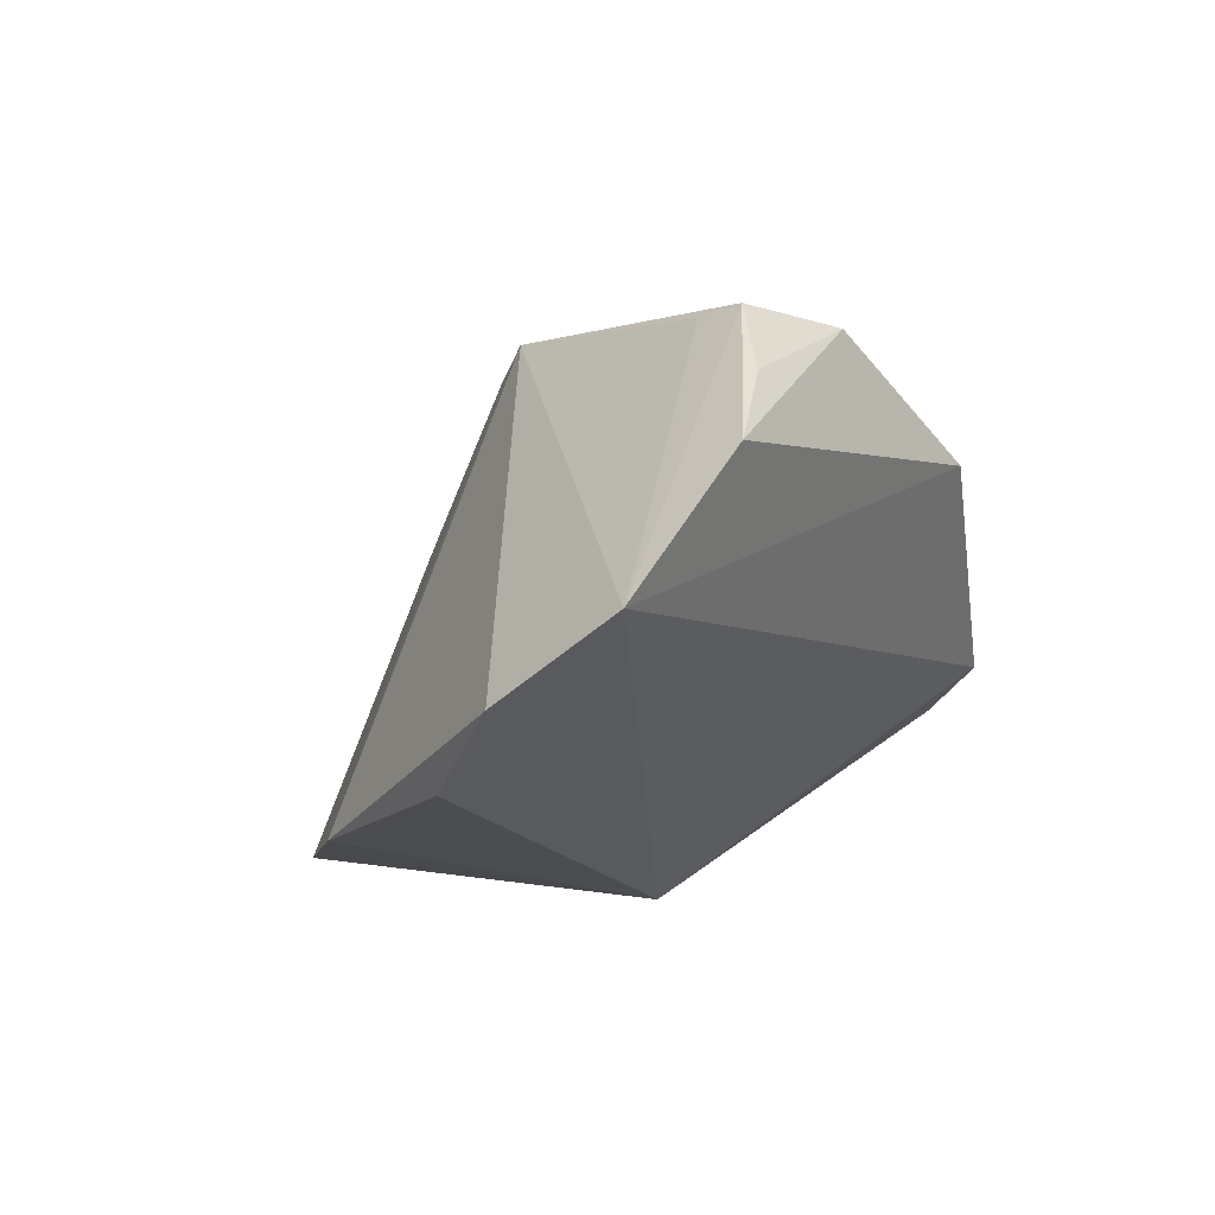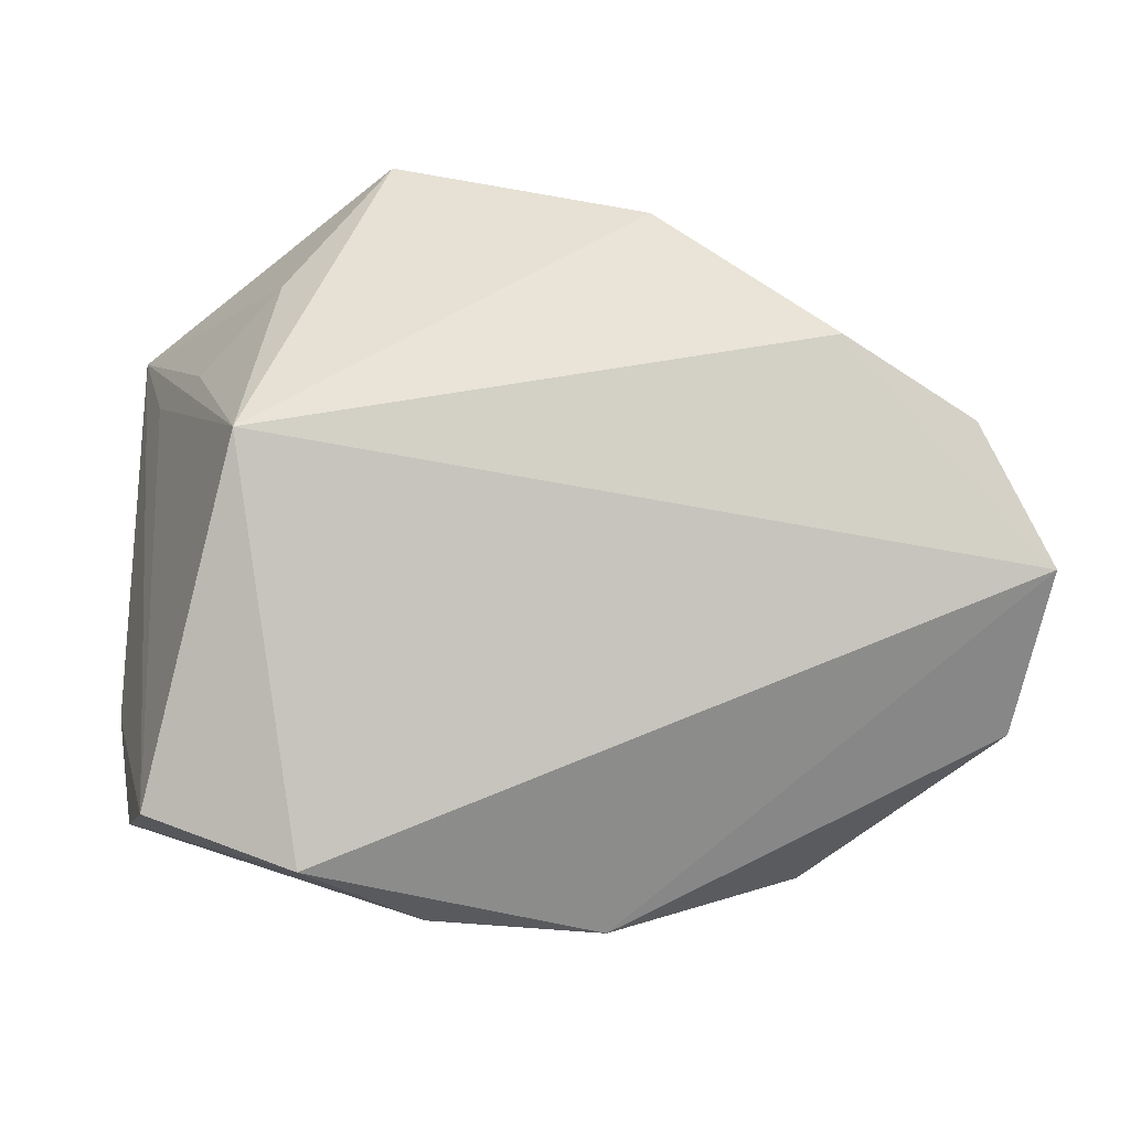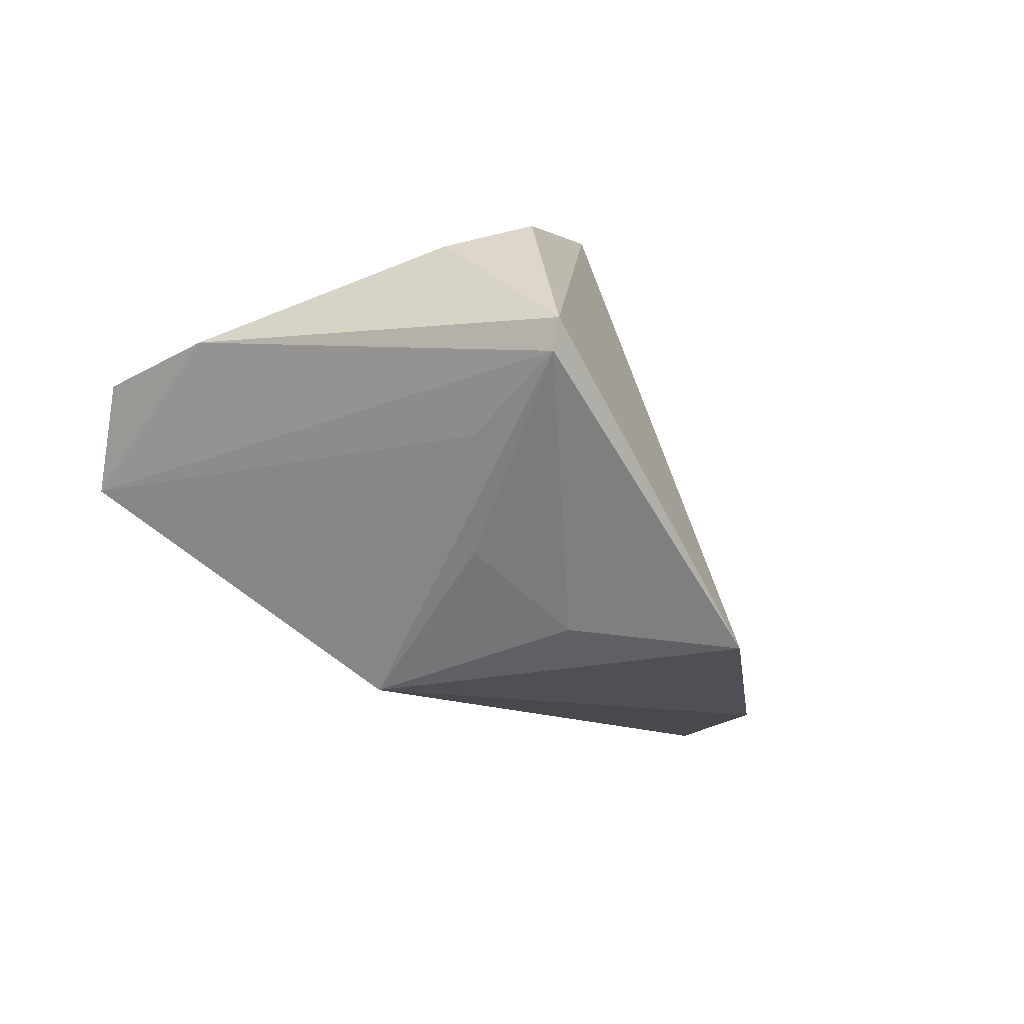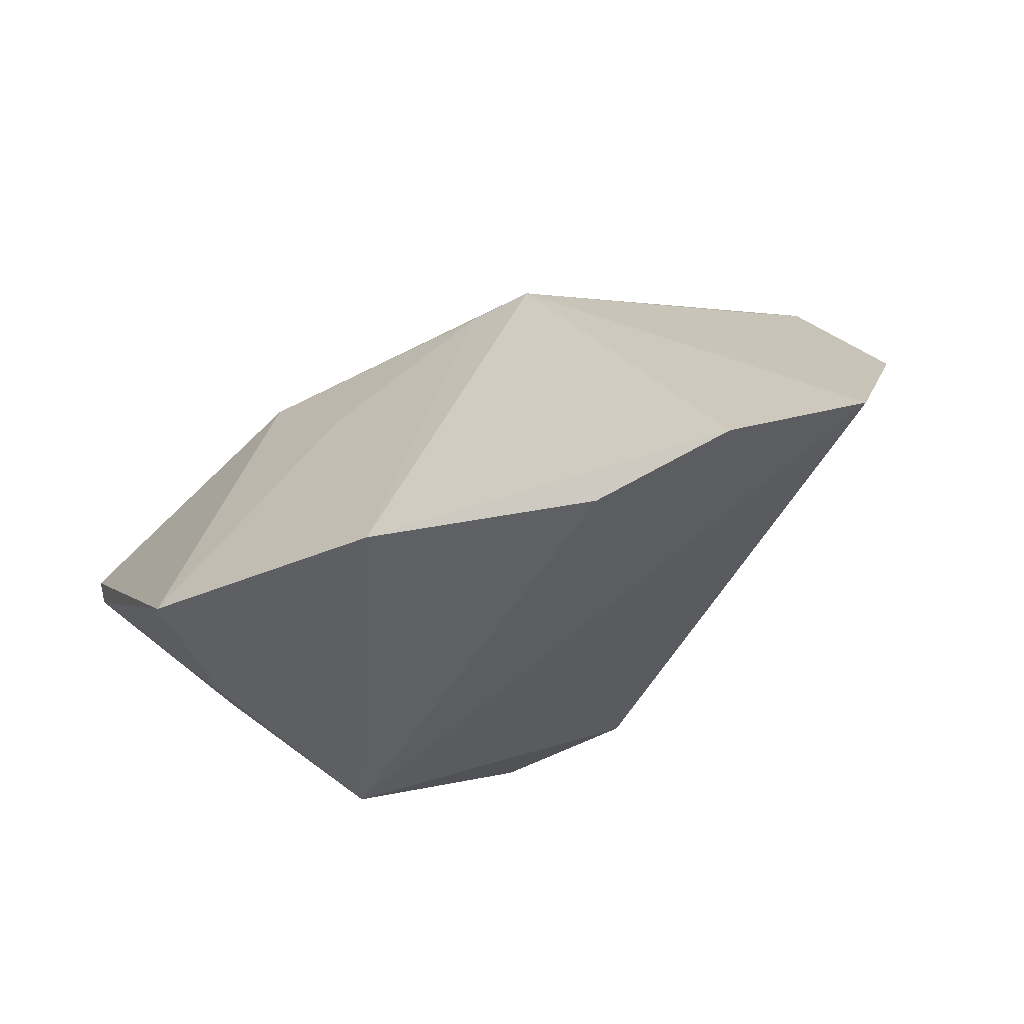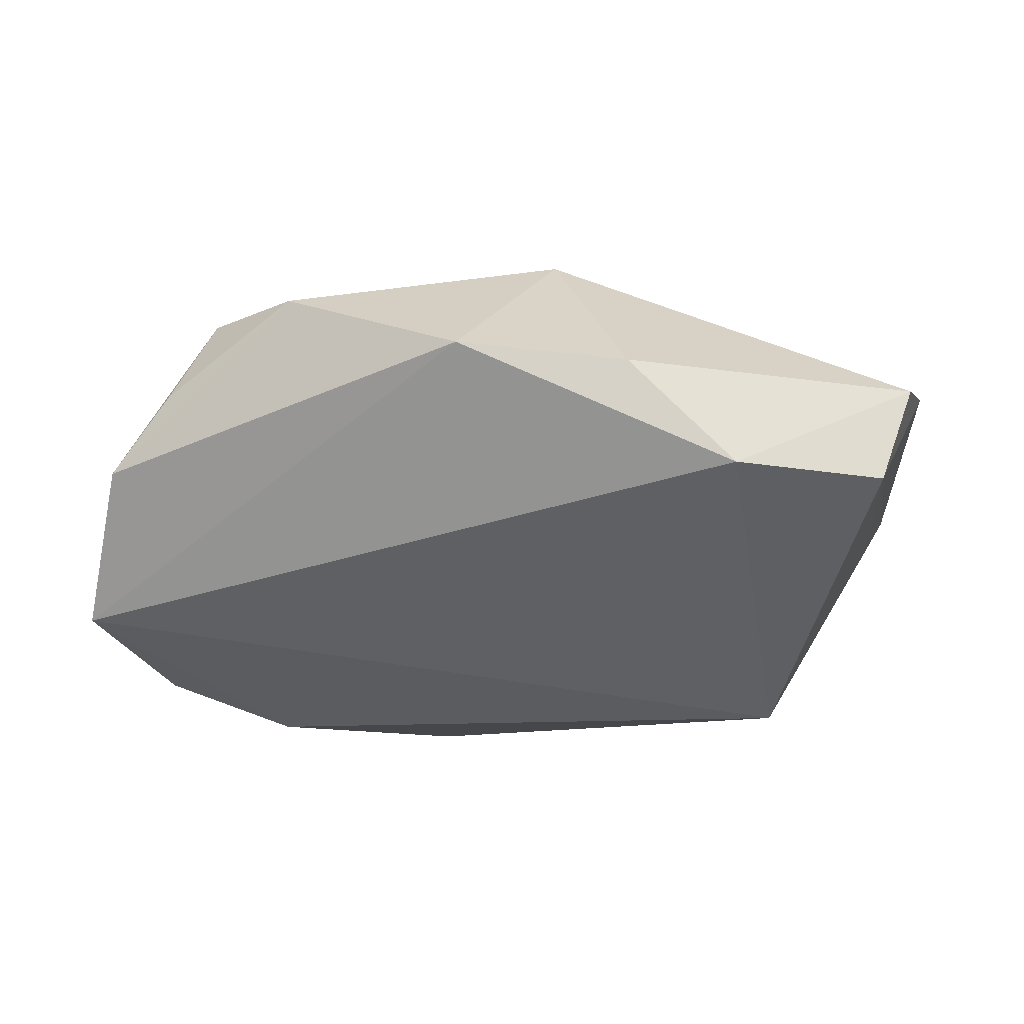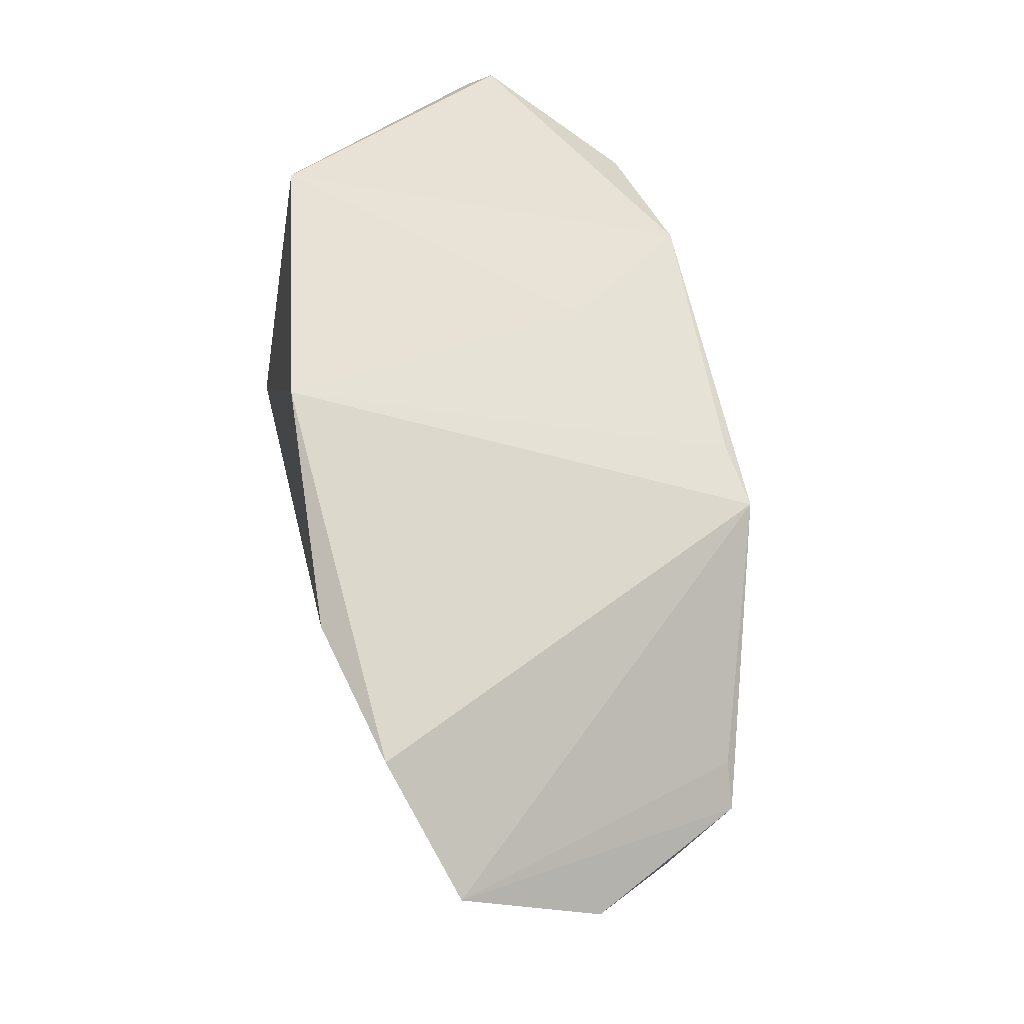
<metadata>
{"format":"obj","ext":"obj","renderer":"f3d","projection":"perspective","resolution":1024,"background":"white","views":[{"elev":-16.2,"azim":-77.7,"up":"+Z"},{"elev":-32.9,"azim":-176.4,"up":"+Y"},{"elev":-12.0,"azim":119.3,"up":"+Z"},{"elev":-42.8,"azim":-125.0,"up":"+Z"},{"elev":-10.7,"azim":3.9,"up":"+Z"},{"elev":35.7,"azim":-101.0,"up":"+Y"}]}
</metadata>
<code>
v -0.01546 0.01258 0.02644
v 0.0235 0.02698 -0.0233
v -0.0641 -0.01243 -0.01699
v 0.02097 -0.0395 -0.002258
v 0.04348 -0.02707 0.009078
v 0.03504 -0.01223 -0.0124
v -0.0205 0.03094 -0.02925
v 0.008075 -0.03984 0.01051
v -0.04328 -0.01614 0.02067
v 0.01073 0.04343 -0.02506
v 0.03506 0.02846 0.02325
v 0.03971 0.01935 0.02087
v -0.02281 0.00849 0.02791
v 0.02353 0.01256 0.02631
v -0.0001624 0.02562 0.01011
v 0.03436 0.02036 -0.01521
v -0.04167 0.01204 -0.02925
v -0.01269 -0.04101 0.01279
v -0.05918 -0.02322 0.0007419
v -0.05189 -0.02373 0.01081
v -0.001616 -0.01901 0.02857
v 0.04666 0.03821 0.007372
v 0.04666 -0.01122 0.0117
v 0.04627 0.03729 0.003756
v 0.04203 0.02471 -0.00332
v -0.05618 0.003011 -0.02414
v -0.03516 -0.03053 0.02147
v -0.0463 -0.02132 0.02066
v 0.03914 -0.03208 -0.003061
v 0.02646 0.002316 -0.02925
v 0.01728 0.02589 0.02689
f 19 3 18
f 23 29 24
f 13 7 26
f 26 3 13
f 24 29 25
f 25 30 24
f 21 18 8
f 4 18 3
f 4 30 29
f 3 30 4
f 4 8 18
f 26 7 17
f 17 7 30
f 17 3 26
f 17 30 3
f 21 13 28
f 19 20 28
f 28 3 19
f 29 30 6
f 6 25 29
f 30 25 6
f 5 23 21
f 21 8 5
f 29 23 5
f 5 4 29
f 8 4 5
f 21 23 14
f 22 23 24
f 24 30 16
f 16 2 24
f 30 2 16
f 27 18 21
f 21 28 27
f 27 28 20
f 19 18 27
f 27 20 19
f 9 13 3
f 3 28 9
f 9 28 13
f 12 14 23
f 11 14 12
f 23 22 12
f 12 22 11
f 31 14 11
f 11 22 31
f 31 13 21
f 21 14 31
f 7 15 10
f 10 15 31
f 10 31 22
f 10 22 24
f 24 2 10
f 30 7 10
f 10 2 30
f 13 31 1
f 31 15 1
f 7 13 1
f 1 15 7

</code>
